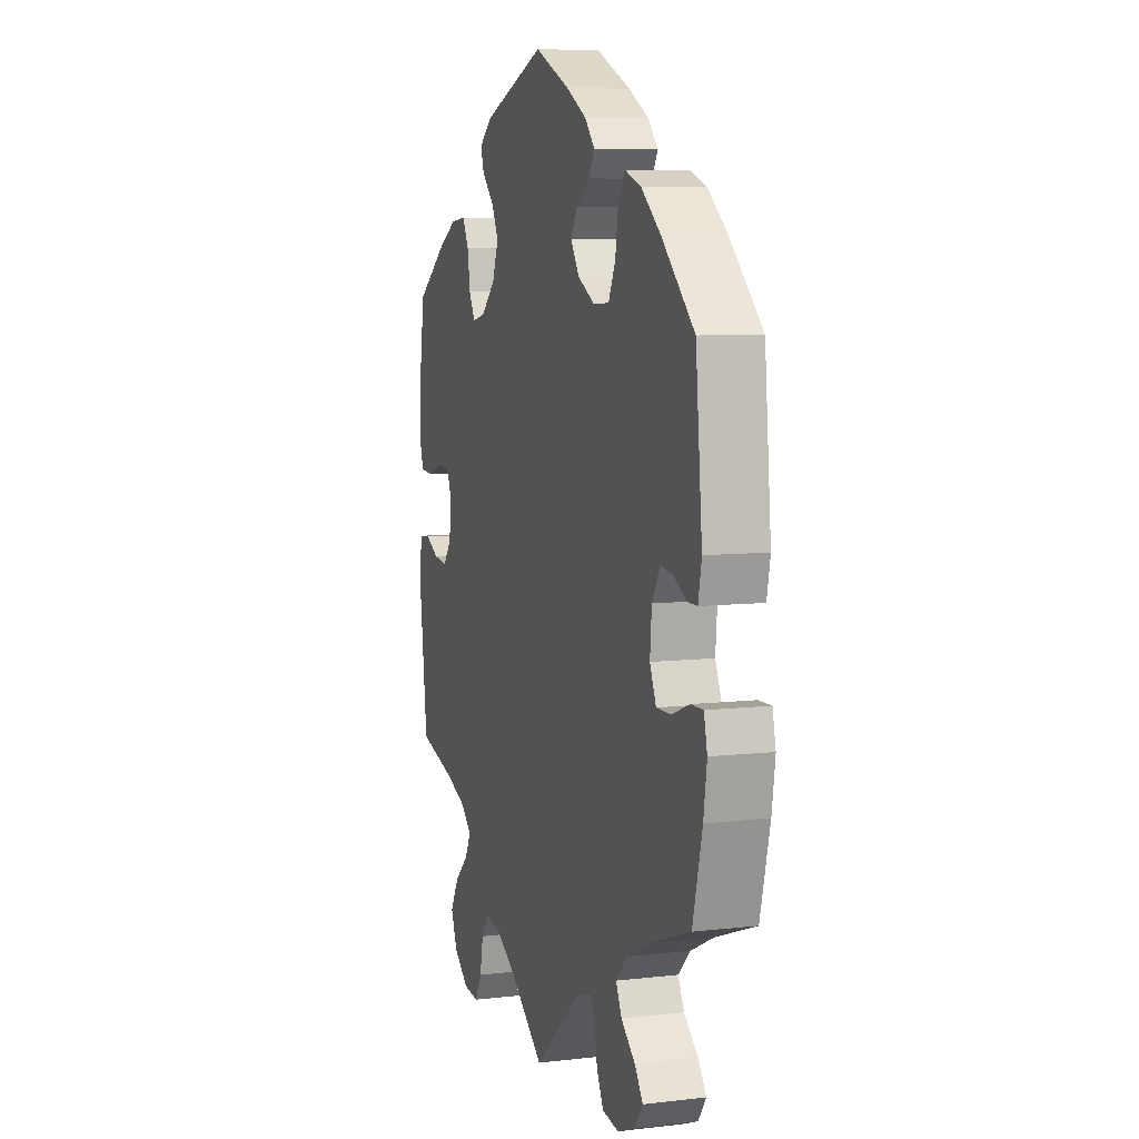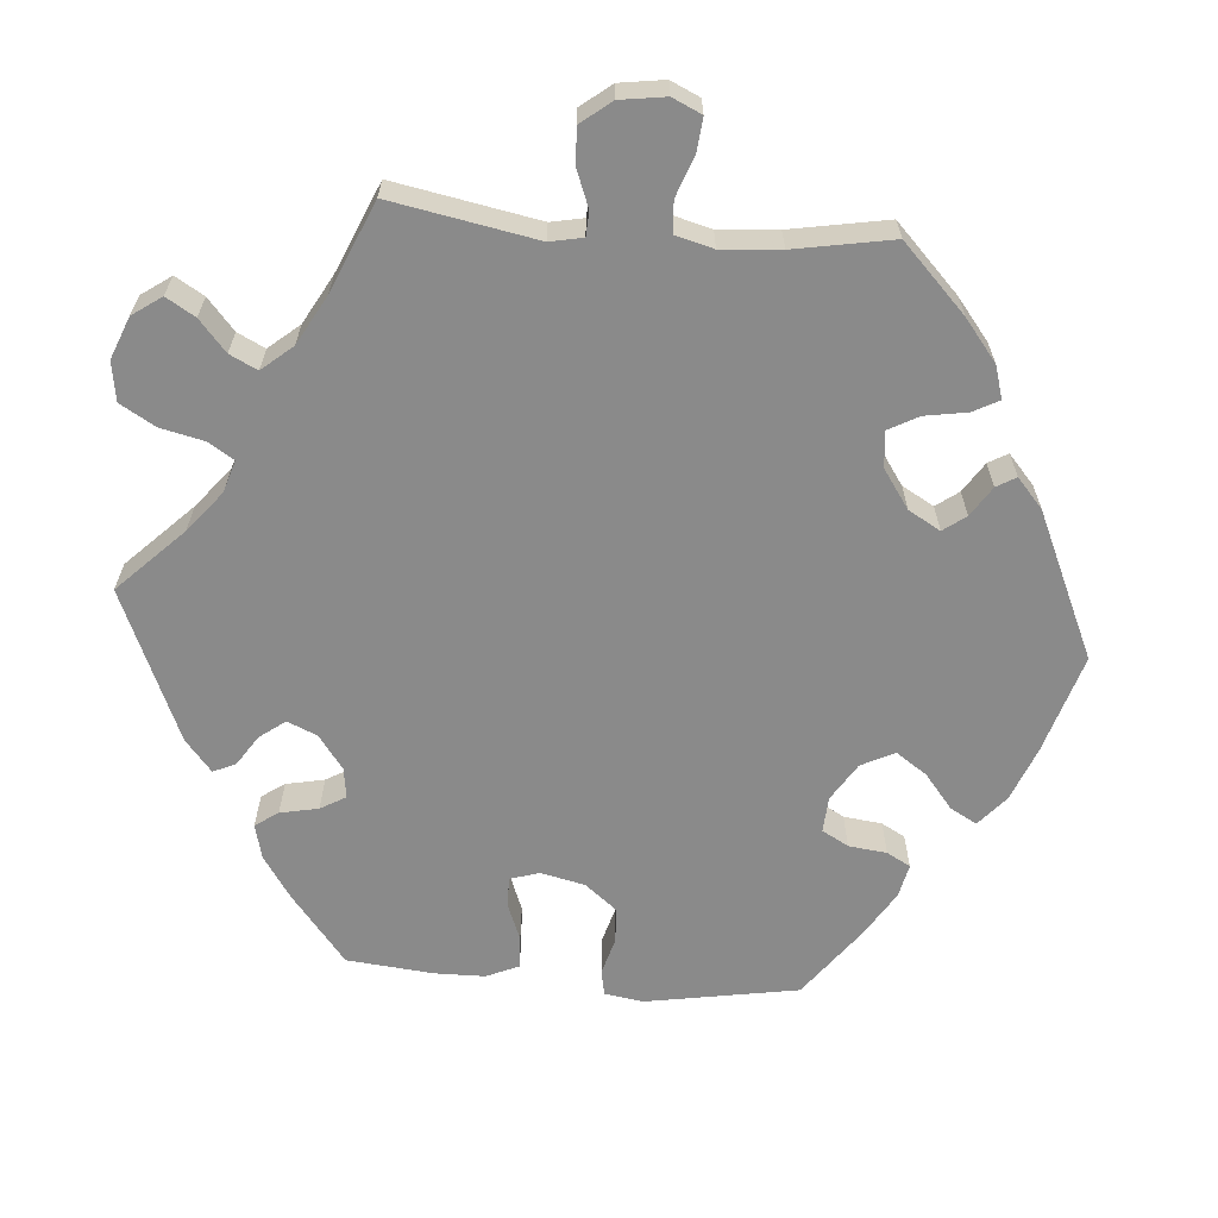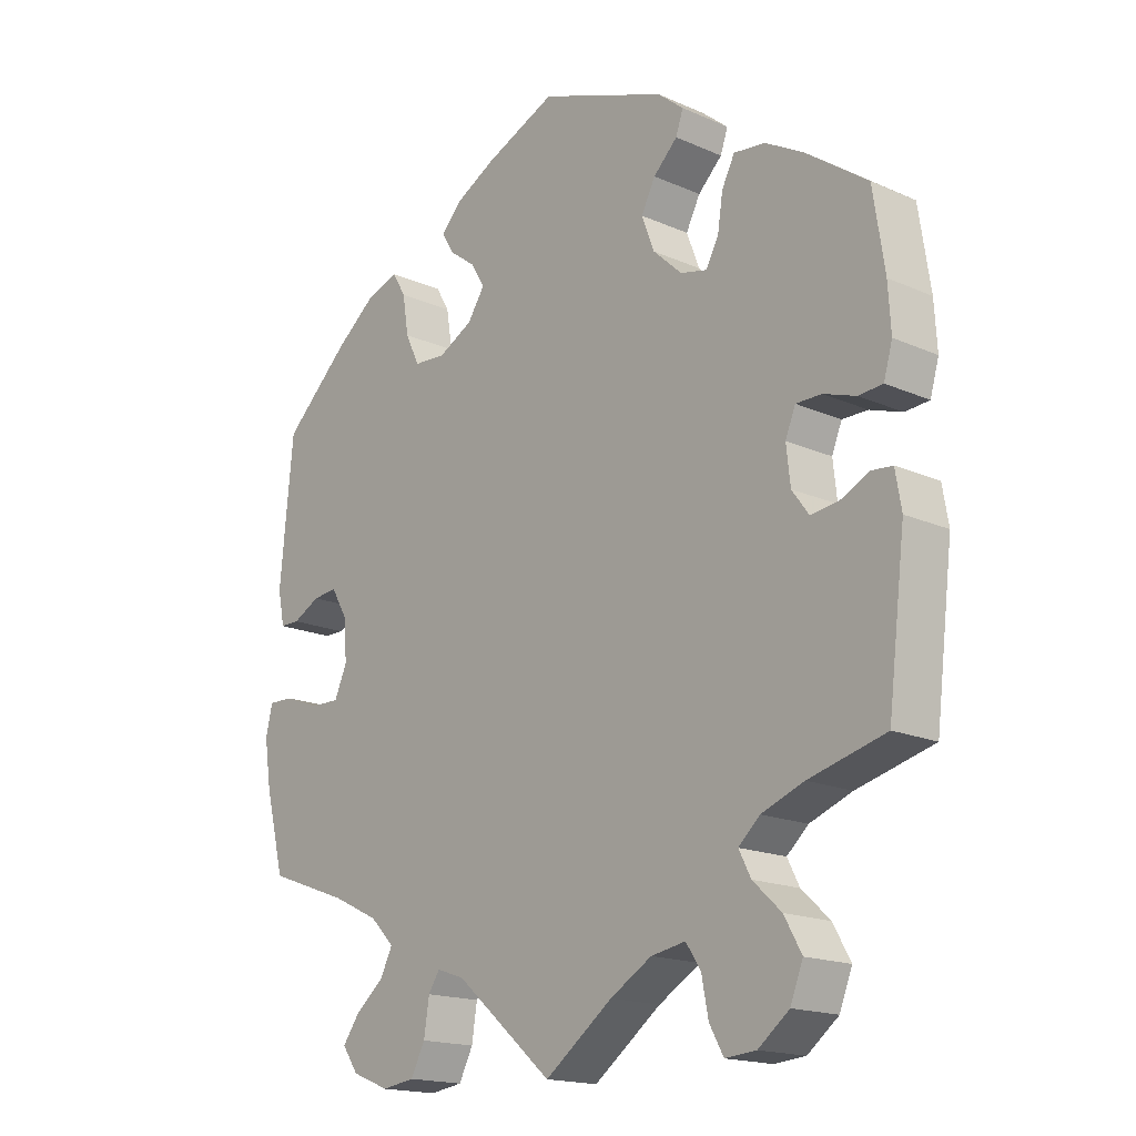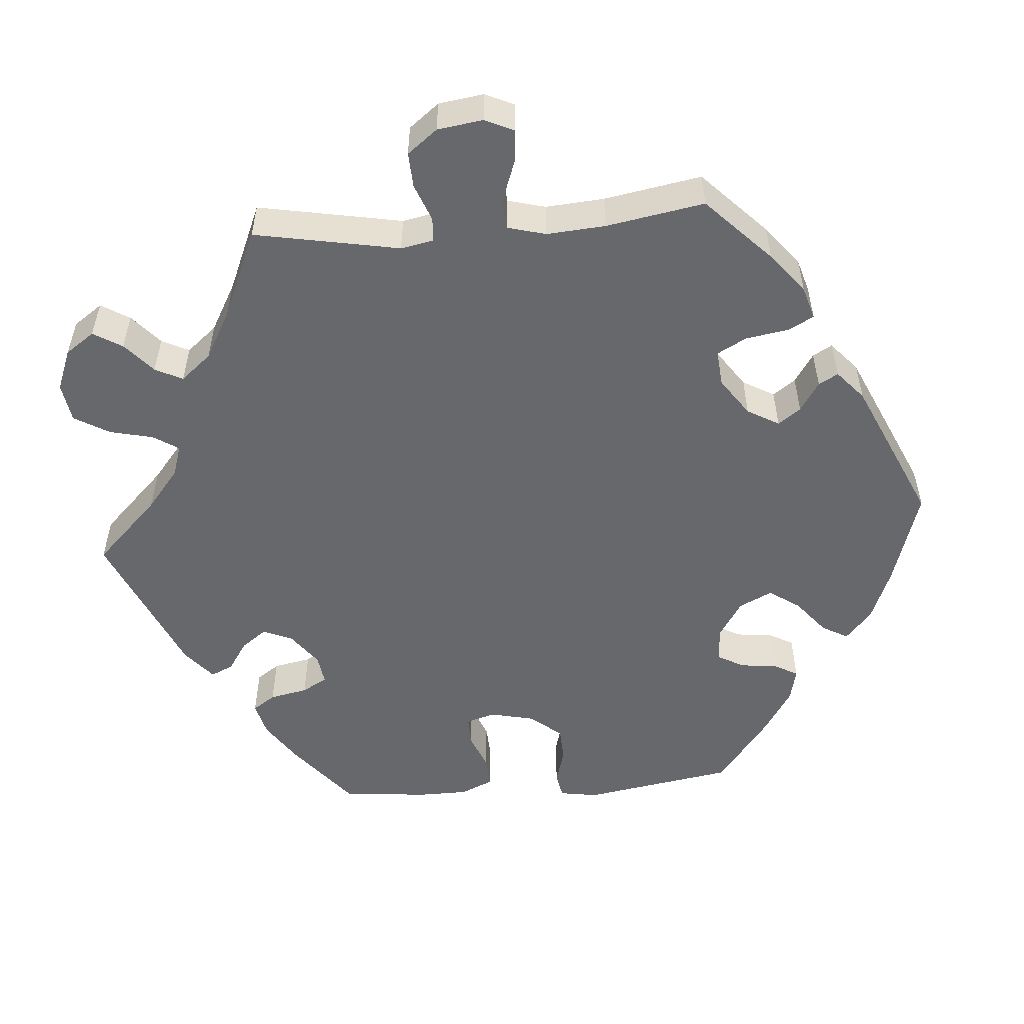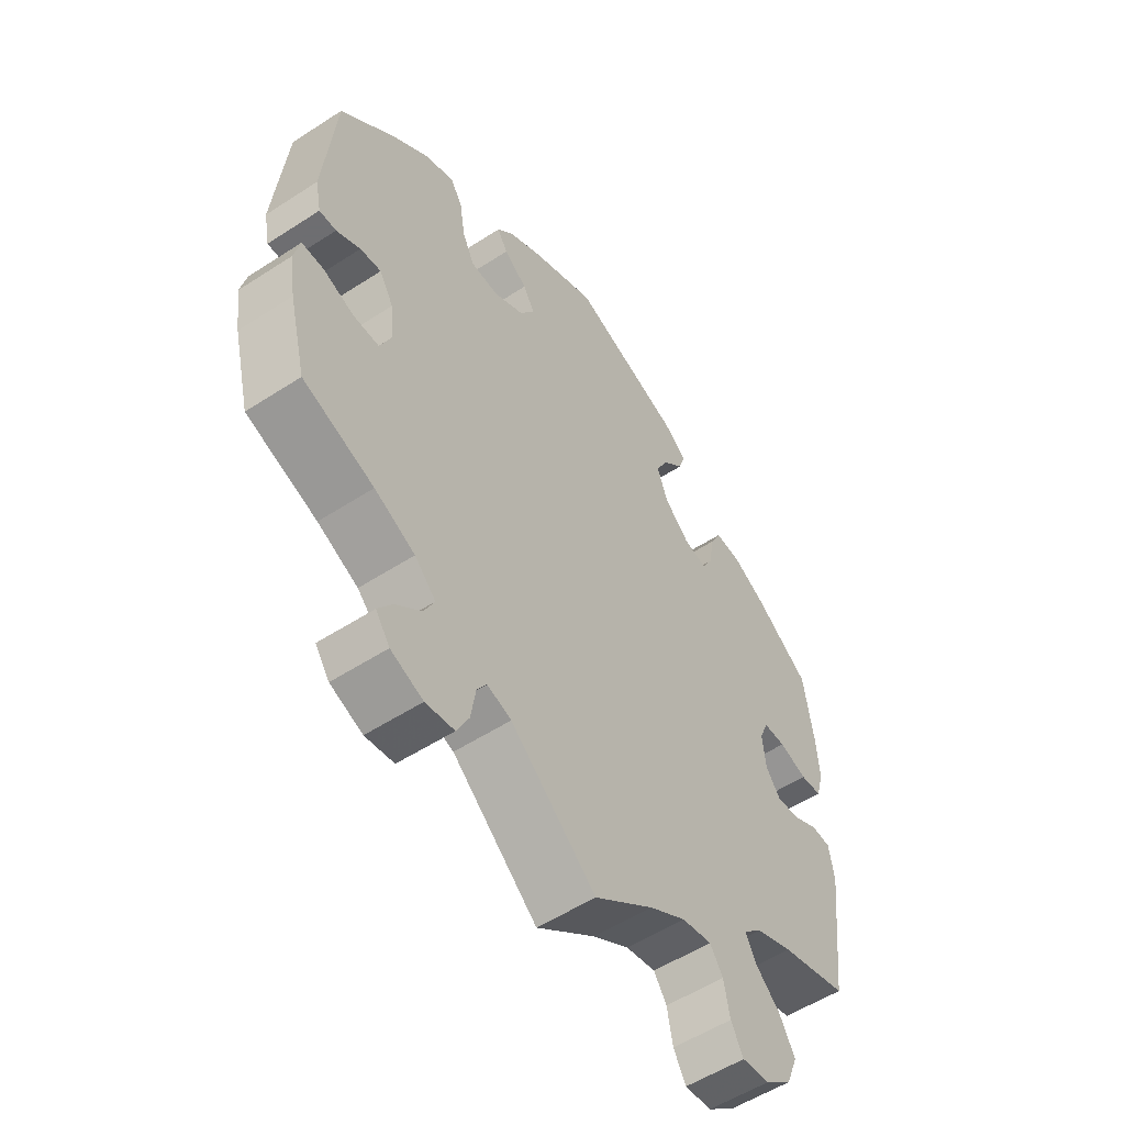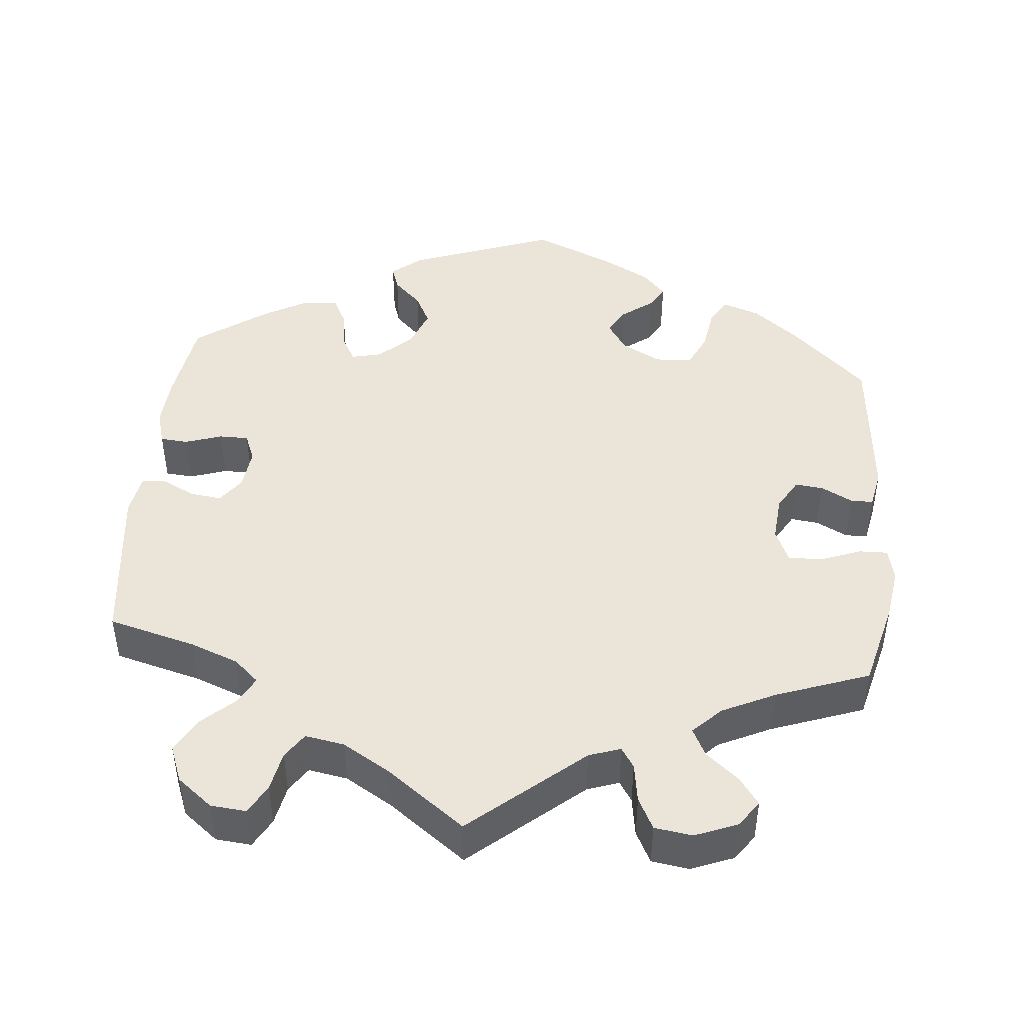
<metadata>
{"format":"obj","ext":"obj","renderer":"f3d","projection":"perspective","resolution":1024,"background":"white","views":[{"elev":7.9,"azim":-107.9,"up":"+Z"},{"elev":-63.5,"azim":-154.6,"up":"+Y"},{"elev":-17.2,"azim":48.5,"up":"+Z"},{"elev":-52.5,"azim":-145.5,"up":"+Y"},{"elev":-54.4,"azim":-55.4,"up":"+Z"},{"elev":45.4,"azim":-174.6,"up":"+Y"}]}
</metadata>
<code>
v 0.188 0.07 0.508
v 0.227 0.07 0.476
v 0.216 0.07 0.444
v 0.18 0.07 0.409
v 0.159 0.07 0.368
v 0.178 0.07 0.318
v 0.221 0.07 0.278
v 0.26 0.07 0.269
v 0.279 0.07 0.303
v 0.287 0.07 0.355
v 0.306 0.07 0.392
v 0.352 0.07 0.387
v 0.409 0.07 0.355
v 0.501 0.07 0.289
v 0.518 0.07 0.176
v 0.522 0.07 0.11
v 0.509 0.07 0.065
v 0.473 0.07 0.062
v 0.425 0.07 0.078
v 0.387 0.07 0.078
v 0.372 0.07 0.041
v 0.378 0.07 -0.013
v 0.403 0.07 -0.047
v 0.444 0.07 -0.042
v 0.486 0.07 -0.021
v 0.518 0.07 -0.024
v 0.527 0.07 -0.077
v 0.501 0.07 -0.289
v 0.387 0.07 -0.319
v 0.324 0.07 -0.343
v 0.292 0.07 -0.372
v 0.31 0.07 -0.407
v 0.352 0.07 -0.446
v 0.378 0.07 -0.492
v 0.359 0.07 -0.54
v 0.313 0.07 -0.576
v 0.267 0.07 -0.58
v 0.246 0.07 -0.542
v 0.236 0.07 -0.49
v 0.214 0.07 -0.457
v 0.163 0.07 -0.466
v 0.101 0.07 -0.503
v 0 0.07 -0.578
v -0.145 0.07 -0.454
v -0.186 0.07 -0.44
v -0.203 0.07 -0.466
v -0.211 0.07 -0.517
v -0.232 0.07 -0.558
v -0.281 0.07 -0.565
v -0.336 0.07 -0.543
v -0.36 0.07 -0.509
v -0.335 0.07 -0.474
v -0.292 0.07 -0.438
v -0.274 0.07 -0.402
v -0.31 0.07 -0.366
v -0.379 0.07 -0.333
v -0.5 0.07 -0.289
v -0.529 0.07 -0.175
v -0.539 0.07 -0.108
v -0.529 0.07 -0.065
v -0.492 0.07 -0.066
v -0.439 0.07 -0.086
v -0.395 0.07 -0.087
v -0.376 0.07 -0.044
v -0.381 0.07 0.016
v -0.405 0.07 0.057
v -0.441 0.07 0.053
v -0.482 0.07 0.032
v -0.511 0.07 0.032
v -0.521 0.07 0.082
v -0.501 0.07 0.288
v -0.403 0.07 0.38
v -0.344 0.07 0.427
v -0.295 0.07 0.444
v -0.275 0.07 0.41
v -0.266 0.07 0.353
v -0.245 0.07 0.309
v -0.197 0.07 0.306
v -0.146 0.07 0.333
v -0.12 0.07 0.372
v -0.14 0.07 0.406
v -0.18 0.07 0.436
v -0.198 0.07 0.466
v -0.168 0.07 0.499
v -0.107 0.07 0.532
v -0.001 0.07 0.578
v 0.188 0 0.508
v 0.227 0 0.476
v 0.216 0 0.444
v 0.18 0 0.409
v 0.159 0 0.368
v 0.178 0 0.318
v 0.221 0 0.278
v 0.26 0 0.269
v 0.279 0 0.303
v 0.287 0 0.355
v 0.306 0 0.392
v 0.352 0 0.387
v 0.409 0 0.355
v 0.501 0 0.289
v 0.518 0 0.176
v 0.522 0 0.11
v 0.509 0 0.065
v 0.473 0 0.062
v 0.425 0 0.078
v 0.387 0 0.078
v 0.372 0 0.041
v 0.378 0 -0.013
v 0.403 0 -0.047
v 0.444 0 -0.042
v 0.486 0 -0.021
v 0.518 0 -0.024
v 0.527 0 -0.077
v 0.501 0 -0.289
v 0.387 0 -0.319
v 0.324 0 -0.343
v 0.292 0 -0.372
v 0.31 0 -0.407
v 0.352 0 -0.446
v 0.378 0 -0.492
v 0.359 0 -0.54
v 0.313 0 -0.576
v 0.267 0 -0.58
v 0.246 0 -0.542
v 0.236 0 -0.49
v 0.214 0 -0.457
v 0.163 0 -0.466
v 0.101 0 -0.503
v 0 0 -0.578
v -0.145 0 -0.454
v -0.186 0 -0.44
v -0.203 0 -0.466
v -0.211 0 -0.517
v -0.232 0 -0.558
v -0.281 0 -0.565
v -0.336 0 -0.543
v -0.36 0 -0.509
v -0.335 0 -0.474
v -0.292 0 -0.438
v -0.274 0 -0.402
v -0.31 0 -0.366
v -0.379 0 -0.333
v -0.5 0 -0.289
v -0.529 0 -0.175
v -0.539 0 -0.108
v -0.529 0 -0.065
v -0.492 0 -0.066
v -0.439 0 -0.086
v -0.395 0 -0.087
v -0.376 0 -0.044
v -0.381 0 0.016
v -0.405 0 0.057
v -0.441 0 0.053
v -0.482 0 0.032
v -0.511 0 0.032
v -0.521 0 0.082
v -0.501 0 0.288
v -0.403 0 0.38
v -0.344 0 0.427
v -0.295 0 0.444
v -0.275 0 0.41
v -0.266 0 0.353
v -0.245 0 0.309
v -0.197 0 0.306
v -0.146 0 0.333
v -0.12 0 0.372
v -0.14 0 0.406
v -0.18 0 0.436
v -0.198 0 0.466
v -0.168 0 0.499
v -0.107 0 0.532
v -0.001 0 0.578
f 81 82 83 84
f 80 81 84 85
f 73 74 75 76
f 73 76 77
f 72 73 77
f 71 72 77
f 70 71 77 78
f 67 68 69 70
f 66 67 70 78
f 59 60 61 62
f 59 62 63
f 56 57 58 59
f 55 56 59 63
f 54 55 63 64
f 50 51 52 53
f 50 53 54
f 49 50 54
f 46 47 48 49
f 45 46 49 54
f 44 45 54 64
f 42 43 44 64
f 36 37 38 39
f 36 39 40
f 35 36 40
f 32 33 34 35
f 31 32 35 40
f 26 27 28 29
f 24 25 26 29
f 23 24 29 30
f 22 23 30 31
f 16 17 18 19
f 16 19 20
f 15 16 20
f 14 15 20
f 13 14 20
f 12 13 20 21
f 9 10 11 12
f 8 9 12 21
f 1 2 3 4
f 1 4 5
f 80 85 86 1
f 65 66 78 79
f 42 64 65 79
f 41 42 79 80
f 7 8 21 22
f 6 7 22 31
f 5 6 31 40
f 80 1 5
f 5 40 41 80
f 170 169 168 167
f 171 170 167 166
f 162 161 160 159
f 163 162 159
f 163 159 158
f 163 158 157
f 164 163 157 156
f 156 155 154 153
f 164 156 153 152
f 148 147 146 145
f 149 148 145
f 145 144 143 142
f 149 145 142 141
f 150 149 141 140
f 139 138 137 136
f 140 139 136
f 140 136 135
f 135 134 133 132
f 140 135 132 131
f 150 140 131 130
f 150 130 129 128
f 125 124 123 122
f 126 125 122
f 126 122 121
f 121 120 119 118
f 126 121 118 117
f 115 114 113 112
f 115 112 111 110
f 116 115 110 109
f 117 116 109 108
f 105 104 103 102
f 106 105 102
f 106 102 101
f 106 101 100
f 106 100 99
f 107 106 99 98
f 98 97 96 95
f 107 98 95 94
f 90 89 88 87
f 91 90 87
f 87 172 171 166
f 165 164 152 151
f 165 151 150 128
f 166 165 128 127
f 108 107 94 93
f 117 108 93 92
f 126 117 92 91
f 91 87 166
f 166 127 126 91
f 1 87 88 2
f 2 88 89 3
f 3 89 90 4
f 4 90 91 5
f 5 91 92 6
f 6 92 93 7
f 7 93 94 8
f 8 94 95 9
f 9 95 96 10
f 10 96 97 11
f 11 97 98 12
f 12 98 99 13
f 13 99 100 14
f 14 100 101 15
f 15 101 102 16
f 16 102 103 17
f 17 103 104 18
f 18 104 105 19
f 19 105 106 20
f 20 106 107 21
f 21 107 108 22
f 22 108 109 23
f 23 109 110 24
f 24 110 111 25
f 25 111 112 26
f 26 112 113 27
f 27 113 114 28
f 28 114 115 29
f 29 115 116 30
f 30 116 117 31
f 31 117 118 32
f 32 118 119 33
f 33 119 120 34
f 34 120 121 35
f 35 121 122 36
f 36 122 123 37
f 37 123 124 38
f 38 124 125 39
f 39 125 126 40
f 40 126 127 41
f 41 127 128 42
f 42 128 129 43
f 43 129 130 44
f 44 130 131 45
f 45 131 132 46
f 46 132 133 47
f 47 133 134 48
f 48 134 135 49
f 49 135 136 50
f 50 136 137 51
f 51 137 138 52
f 52 138 139 53
f 53 139 140 54
f 54 140 141 55
f 55 141 142 56
f 56 142 143 57
f 57 143 144 58
f 58 144 145 59
f 59 145 146 60
f 60 146 147 61
f 61 147 148 62
f 62 148 149 63
f 63 149 150 64
f 64 150 151 65
f 65 151 152 66
f 66 152 153 67
f 67 153 154 68
f 68 154 155 69
f 69 155 156 70
f 70 156 157 71
f 71 157 158 72
f 72 158 159 73
f 73 159 160 74
f 74 160 161 75
f 75 161 162 76
f 76 162 163 77
f 77 163 164 78
f 78 164 165 79
f 79 165 166 80
f 80 166 167 81
f 81 167 168 82
f 82 168 169 83
f 83 169 170 84
f 84 170 171 85
f 85 171 172 86
f 86 172 87 1

</code>
